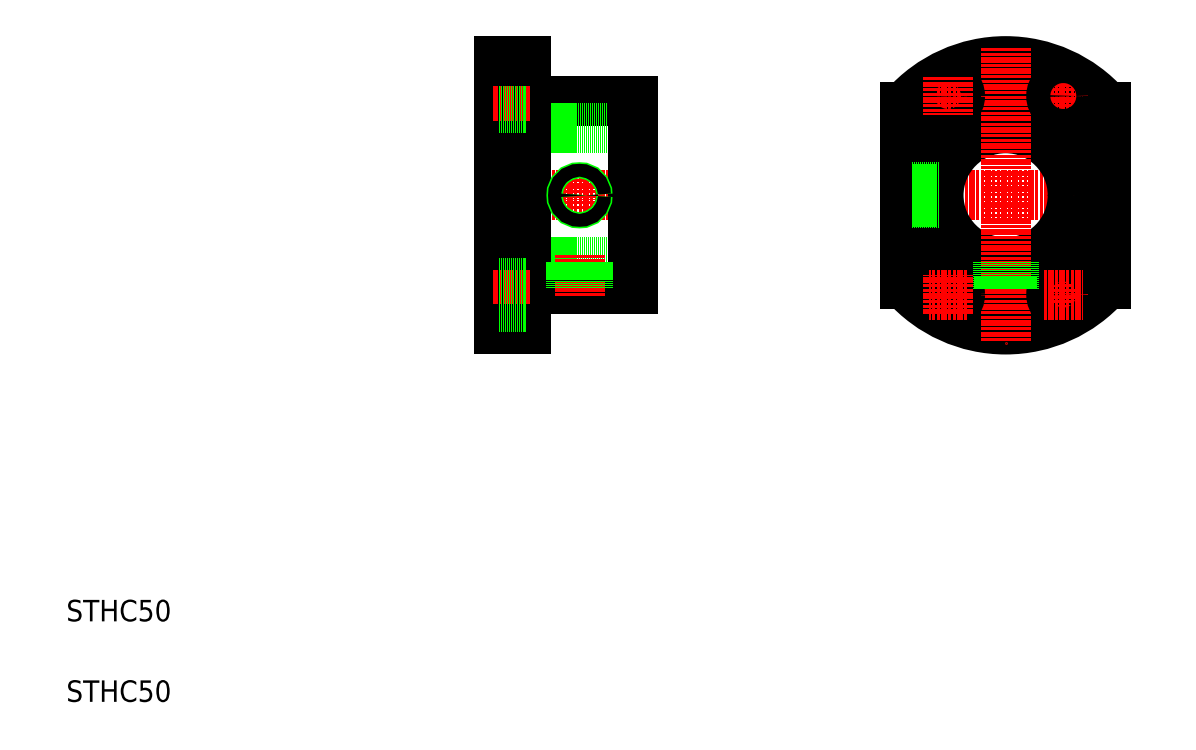
<metadata>
{"format":"dxf","ext":"dxf","renderer":"ezdxf+matplotlib","layout":"modelspace","background":"white","min_lineweight":24,"dpi":150}
</metadata>
<code>
0
SECTION
2
ENTITIES
0
LINE
8
0
10
196.6
20
266.6
30
0
11
236.6
21
266.6
31
0
0
LINE
8
0
10
186.6
20
256.6
30
0
11
236.6
21
256.6
31
0
0
LINE
8
0
10
186.6
20
206.6
30
0
11
236.6
21
206.6
31
0
0
LINE
8
0
10
196.6
20
196.6
30
0
11
236.6
21
196.6
31
0
0
LINE
8
CENTER
10
182.4
20
231.6
30
0
11
244.1
21
231.6
31
0
0
TEXT
8
0
10
25.32
20
42.83
30
0
40
8
1
STHC50
0
TEXT
8
0
10
25.32
20
72.83
30
0
40
8
1
STHC50
0
LINE
8
0
10
186.6
20
281.6
30
0
11
186.6
21
181.6
31
0
0
LINE
8
0
10
196.6
20
281.6
30
0
11
196.6
21
181.6
31
0
0
LINE
8
CENTER
10
184.4
20
194.6
30
0
11
198.6
21
194.6
31
0
0
LINE
8
0
10
186.6
20
181.6
30
0
11
196.6
21
181.6
31
0
0
LINE
8
0
10
186.6
20
190.1
30
0
11
196.6
21
190.1
31
0
0
LINE
8
0
10
186.6
20
199.1
30
0
11
196.6
21
199.1
31
0
0
LINE
8
0
10
186.6
20
231.6
30
0
11
186.6
21
231.6
31
0
0
LINE
8
0
10
186.6
20
256.6
30
0
11
186.6
21
256.6
31
0
0
LINE
8
CENTER
10
184.4
20
268.6
30
0
11
198.6
21
268.6
31
0
0
LINE
8
0
10
186.6
20
264.1
30
0
11
196.6
21
264.1
31
0
0
LINE
8
0
10
186.6
20
273.1
30
0
11
196.6
21
273.1
31
0
0
LINE
8
0
10
186.6
20
281.6
30
0
11
196.6
21
281.6
31
0
0
ARC
8
0
10
375.4
20
231.6
30
0
40
50
50
41.41
51
138.6
0
ARC
8
0
10
375.4
20
231.6
30
0
40
50
50
221.4
51
318.6
0
LINE
8
CENTER
10
330.2
20
231.6
30
0
11
421.3
21
231.6
31
0
0
CIRCLE
8
0
10
375.4
20
231.6
30
0
40
35
0
LINE
8
CENTER
10
216.6
20
237.7
30
0
11
216.6
21
226.1
31
0
0
LINE
8
0
10
337.9
20
264.7
30
0
11
337.9
21
198.5
31
0
0
LINE
8
0
10
236.6
20
266.6
30
0
11
236.6
21
196.6
31
0
0
LINE
8
CENTER
10
216.6
20
209.3
30
0
11
216.6
21
193.6
31
0
0
LINE
8
0
10
213.6
20
206.6
30
0
11
213.6
21
196.6
31
0
0
LINE
8
0
10
219.6
20
206.6
30
0
11
219.6
21
196.6
31
0
0
LINE
8
0
10
214.2
20
206.6
30
0
11
214.2
21
196.6
31
0
0
LINE
8
0
10
219
20
206.6
30
0
11
219
21
196.6
31
0
0
CIRCLE
8
0
10
216.6
20
231.6
30
0
40
3
0
CIRCLE
8
0
10
216.6
20
231.6
30
0
40
2.4
0
CIRCLE
8
0
10
375.4
20
231.6
30
0
40
25
0
LINE
8
0
10
412.9
20
264.7
30
0
11
412.9
21
198.5
31
0
0
LINE
8
CENTER
10
375.4
20
286.6
30
0
11
375.4
21
176.6
31
0
0
LINE
8
CENTER
10
396.9
20
187.4
30
0
11
396.9
21
201.8
31
0
0
CIRCLE
8
0
10
353.9
20
194.6
30
0
40
4.5
0
LINE
8
CENTER
10
353.9
20
187.4
30
0
11
353.9
21
201.8
31
0
0
CIRCLE
8
0
10
396.9
20
194.6
30
0
40
4.5
0
LINE
8
CENTER
10
361.1
20
194.6
30
0
11
346.7
21
194.6
31
0
0
LINE
8
CENTER
10
389.7
20
194.6
30
0
11
404.1
21
194.6
31
0
0
LINE
8
CENTER
10
361.1
20
268.6
30
0
11
346.7
21
268.6
31
0
0
CIRCLE
8
0
10
353.9
20
268.6
30
0
40
4.5
0
LINE
8
CENTER
10
353.9
20
275.8
30
0
11
353.9
21
261.4
31
0
0
LINE
8
CENTER
10
389.7
20
268.6
30
0
11
404.1
21
268.6
31
0
0
LINE
8
CENTER
10
396.9
20
275.8
30
0
11
396.9
21
261.4
31
0
0
CIRCLE
8
0
10
396.9
20
268.6
30
0
40
4.5
0
LINE
8
0
10
350.6
20
228.6
30
0
11
340.5
21
228.6
31
0
0
LINE
8
0
10
350.5
20
229.2
30
0
11
340.5
21
229.2
31
0
0
LINE
8
0
10
350.6
20
234.6
30
0
11
340.5
21
234.6
31
0
0
LINE
8
0
10
350.5
20
234
30
0
11
340.5
21
234
31
0
0
LINE
8
0
10
377.8
20
206.7
30
0
11
377.8
21
196.7
31
0
0
LINE
8
0
10
378.4
20
206.8
30
0
11
378.4
21
196.7
31
0
0
LINE
8
0
10
373
20
206.7
30
0
11
373
21
196.7
31
0
0
LINE
8
0
10
372.4
20
206.8
30
0
11
372.4
21
196.7
31
0
0
ENDSEC
0
EOF

</code>
